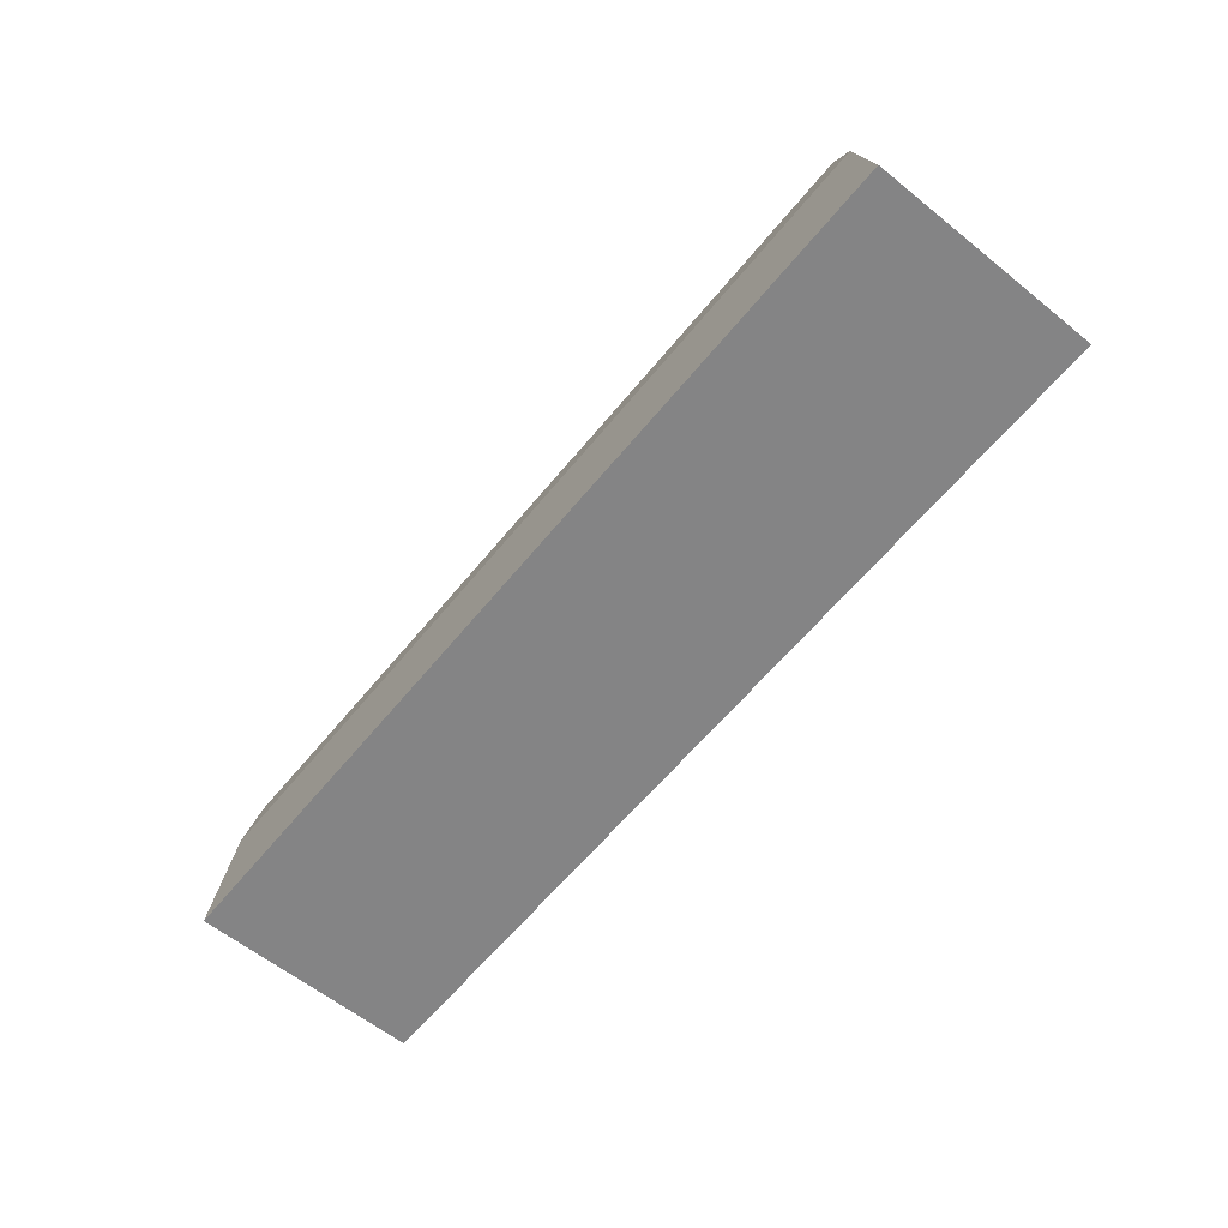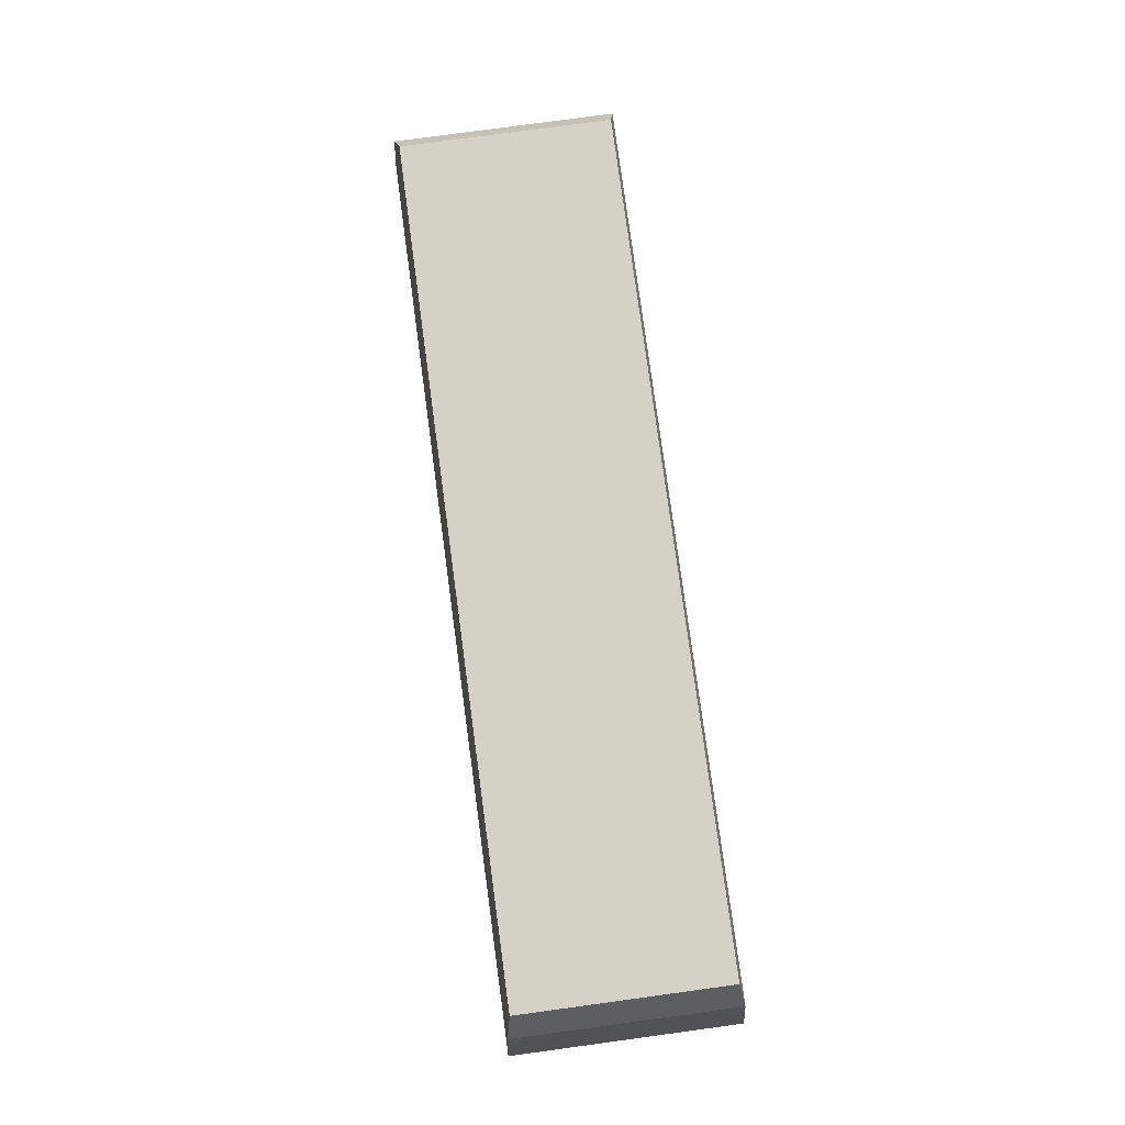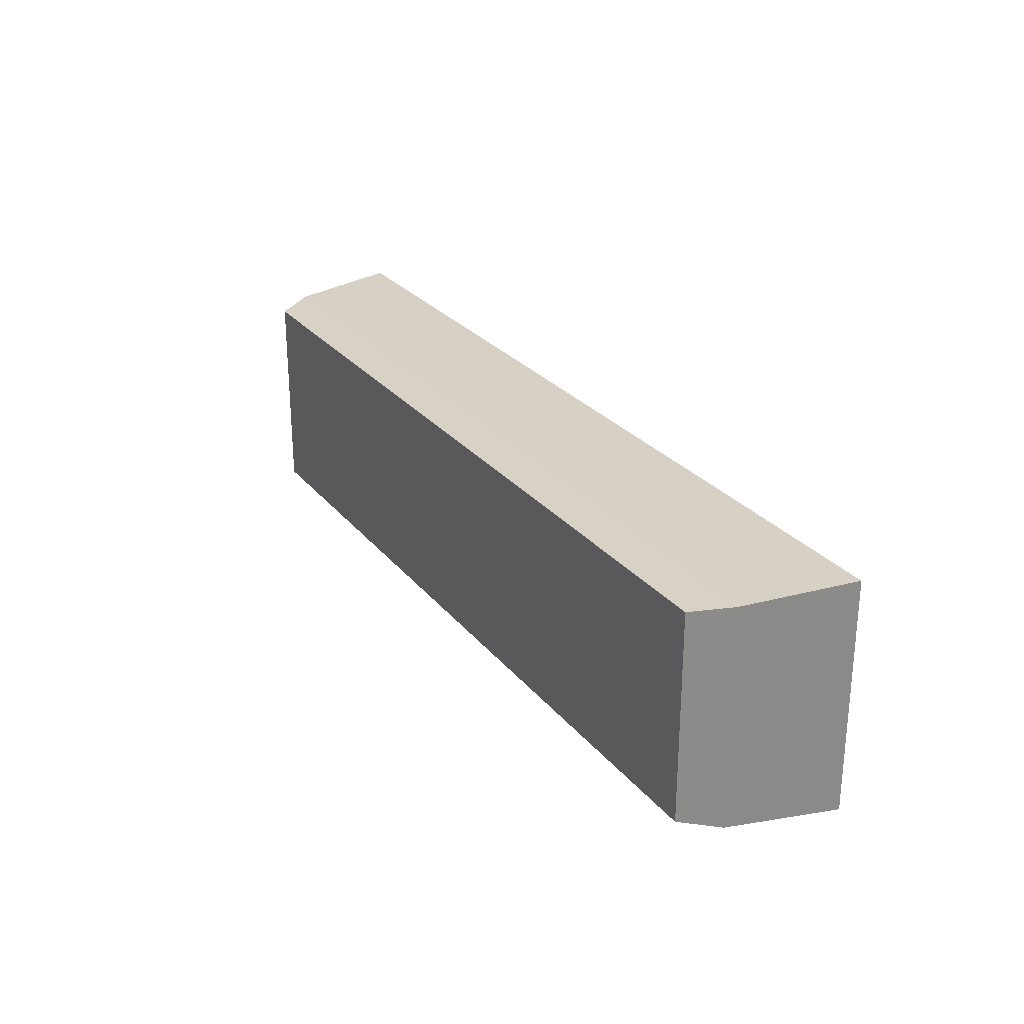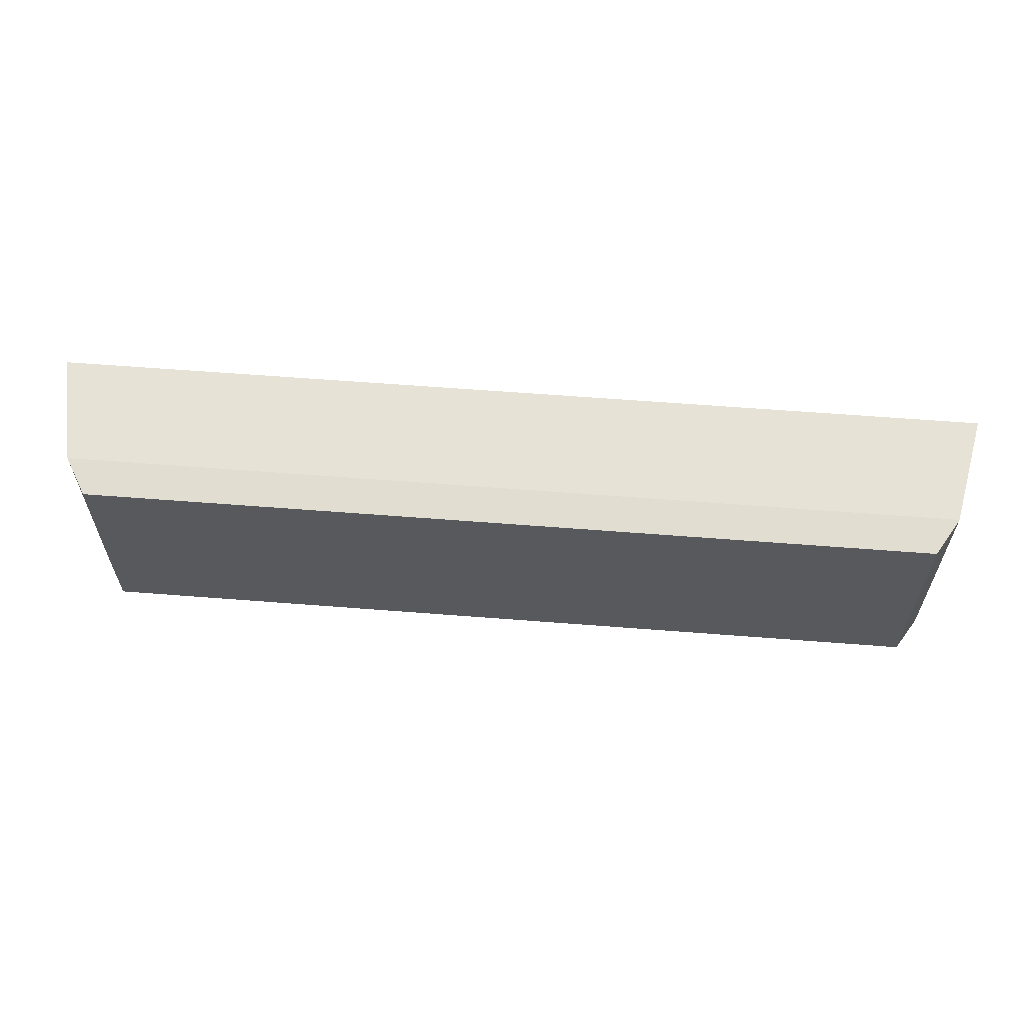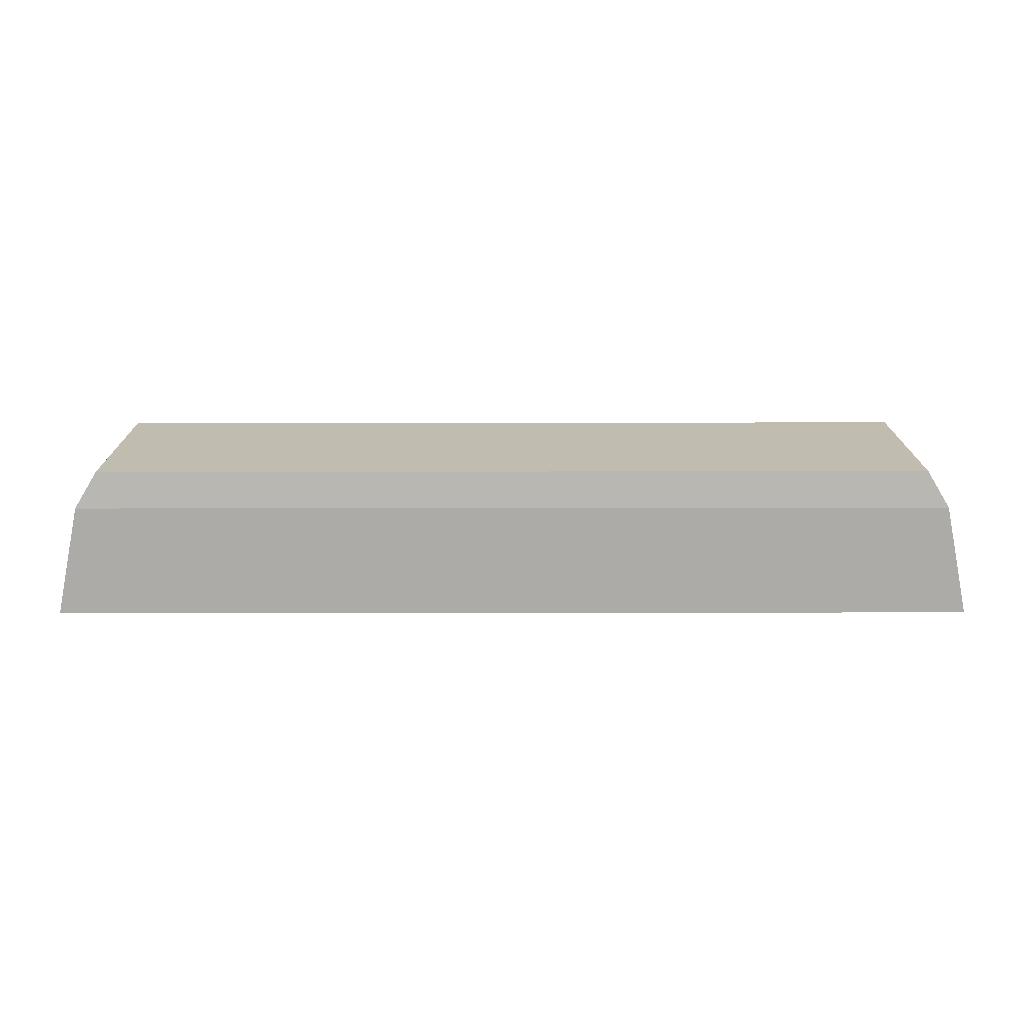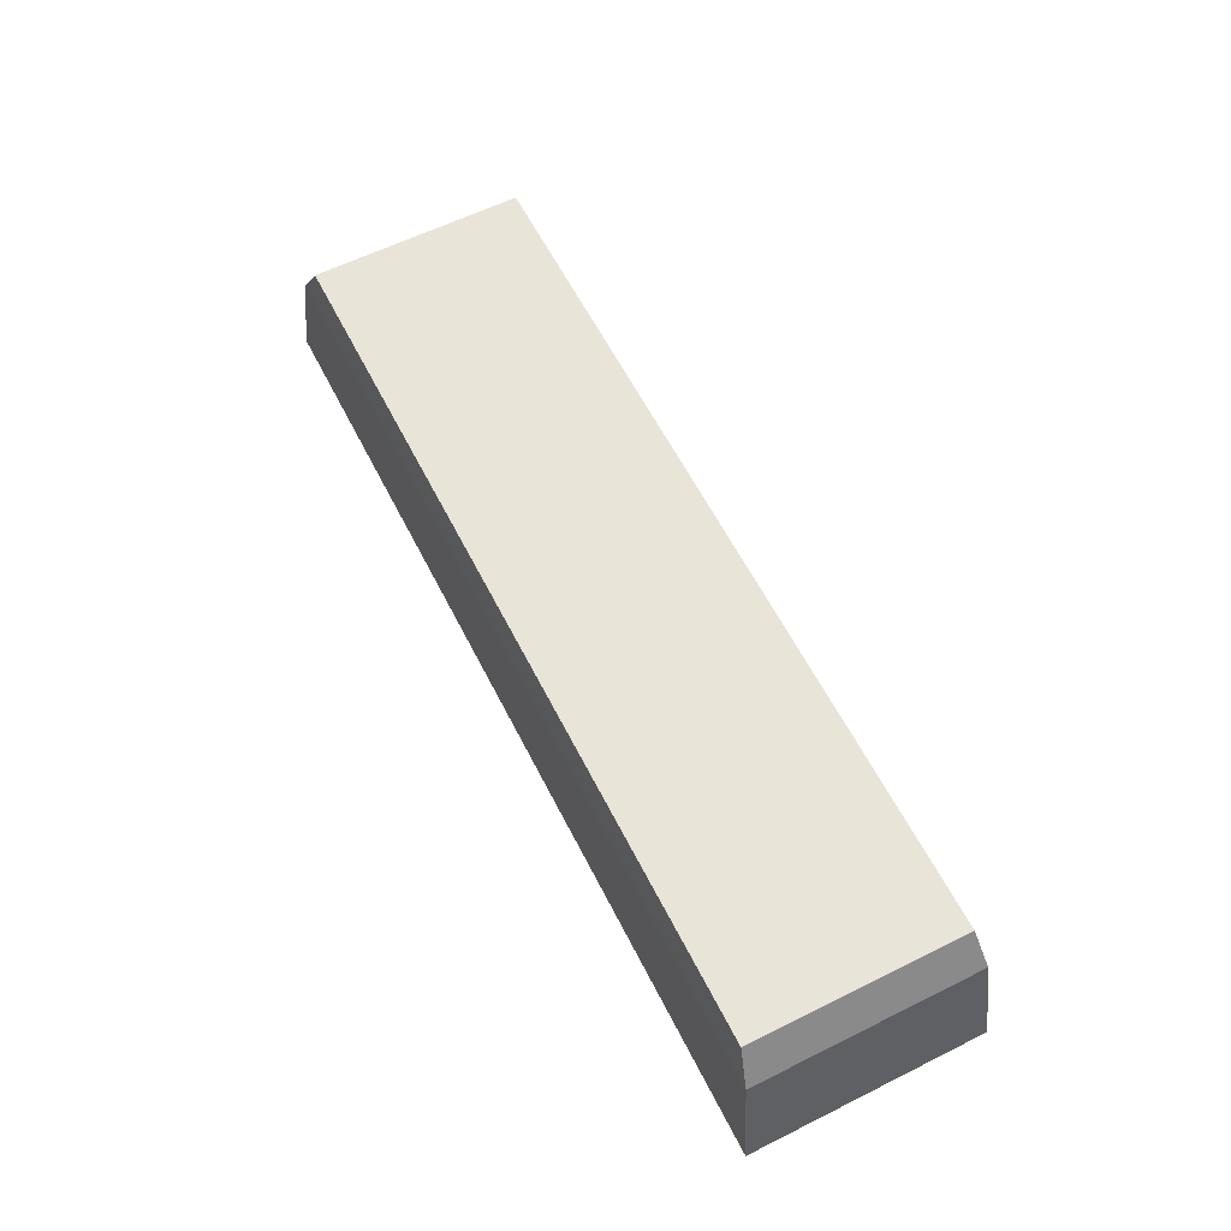
<metadata>
{"format":"obj","ext":"obj","renderer":"f3d","projection":"perspective","resolution":1024,"background":"white","views":[{"elev":-61.5,"azim":50.8,"up":"+Y"},{"elev":79.4,"azim":-97.7,"up":"+Y"},{"elev":26.1,"azim":-119.5,"up":"+Z"},{"elev":60.2,"azim":-175.4,"up":"+Z"},{"elev":16.5,"azim":-0.2,"up":"+Y"},{"elev":60.6,"azim":-116.9,"up":"+Y"}]}
</metadata>
<code>
o LongButton
v 63 0 -15.75
v 63 0 15.75
v -63 0 15.75
v -63 0 -15.75
v 60 15 -15
v 60 15 15
v -60 15 -15
v -60 15 15
v 57 20 -14.25
v 57 20 14.25
v -57 20 -14.25
v -57 20 14.25
g LongButton
f 1 2 3 4
f 2 1 5 6
f 4 7 5 1
f 8 7 4 3
f 6 5 7 8
f 6 5 9 10
f 7 11 9 5
f 12 11 7 8
f 10 9 11 12
f 6 10 12 8
f 2 6 8 3

</code>
